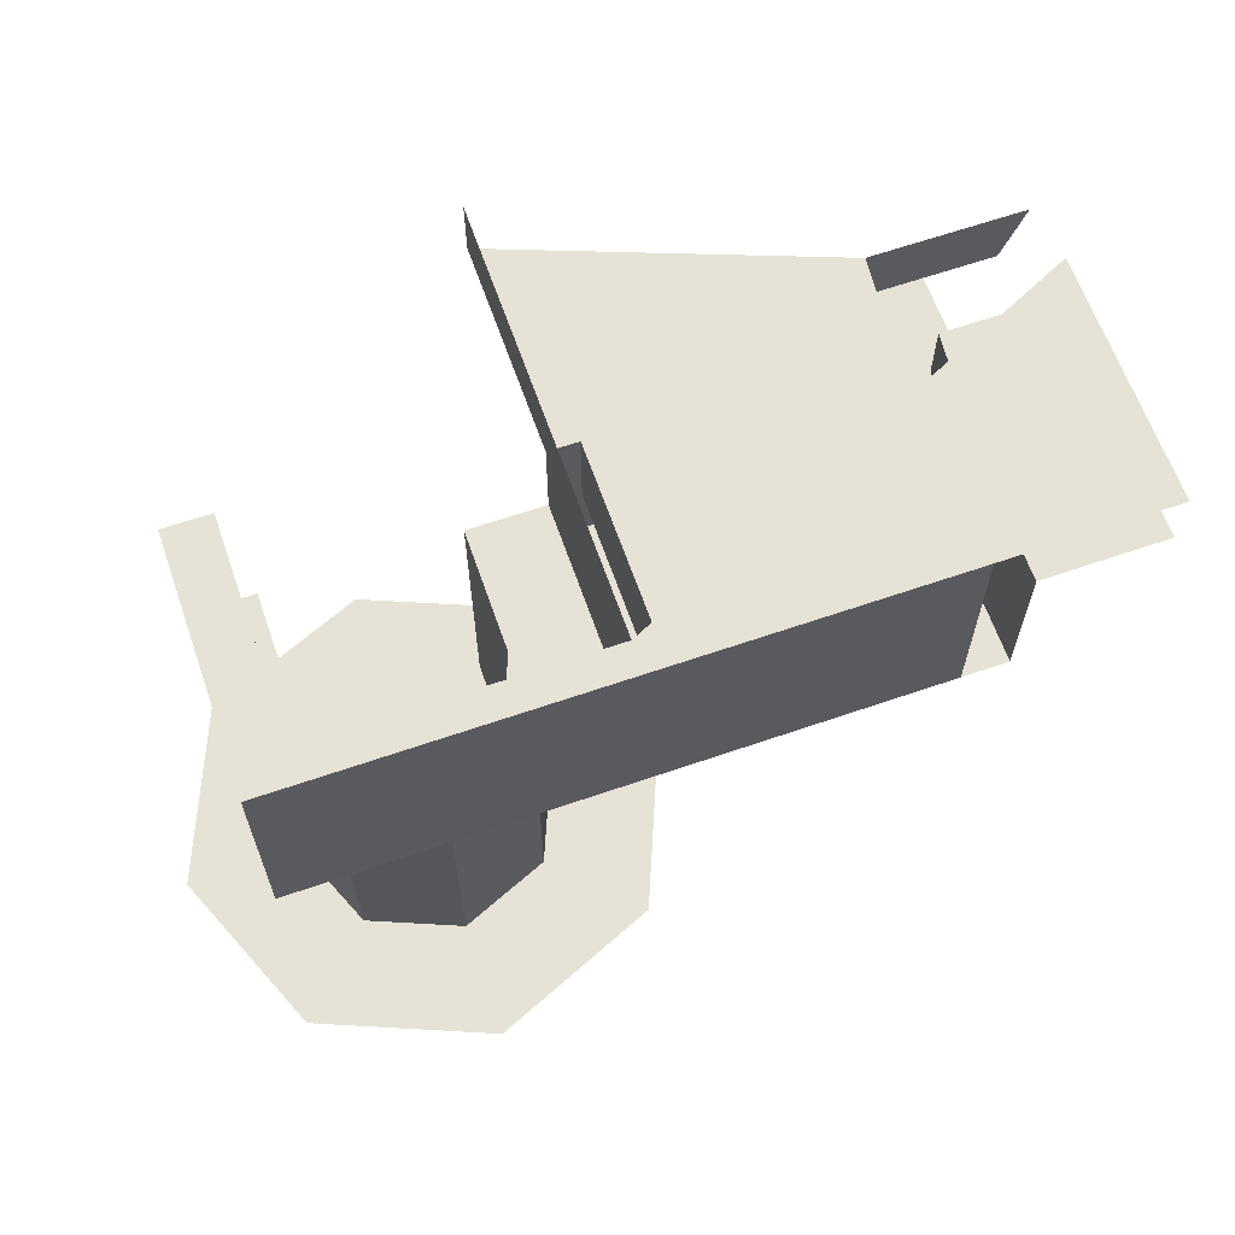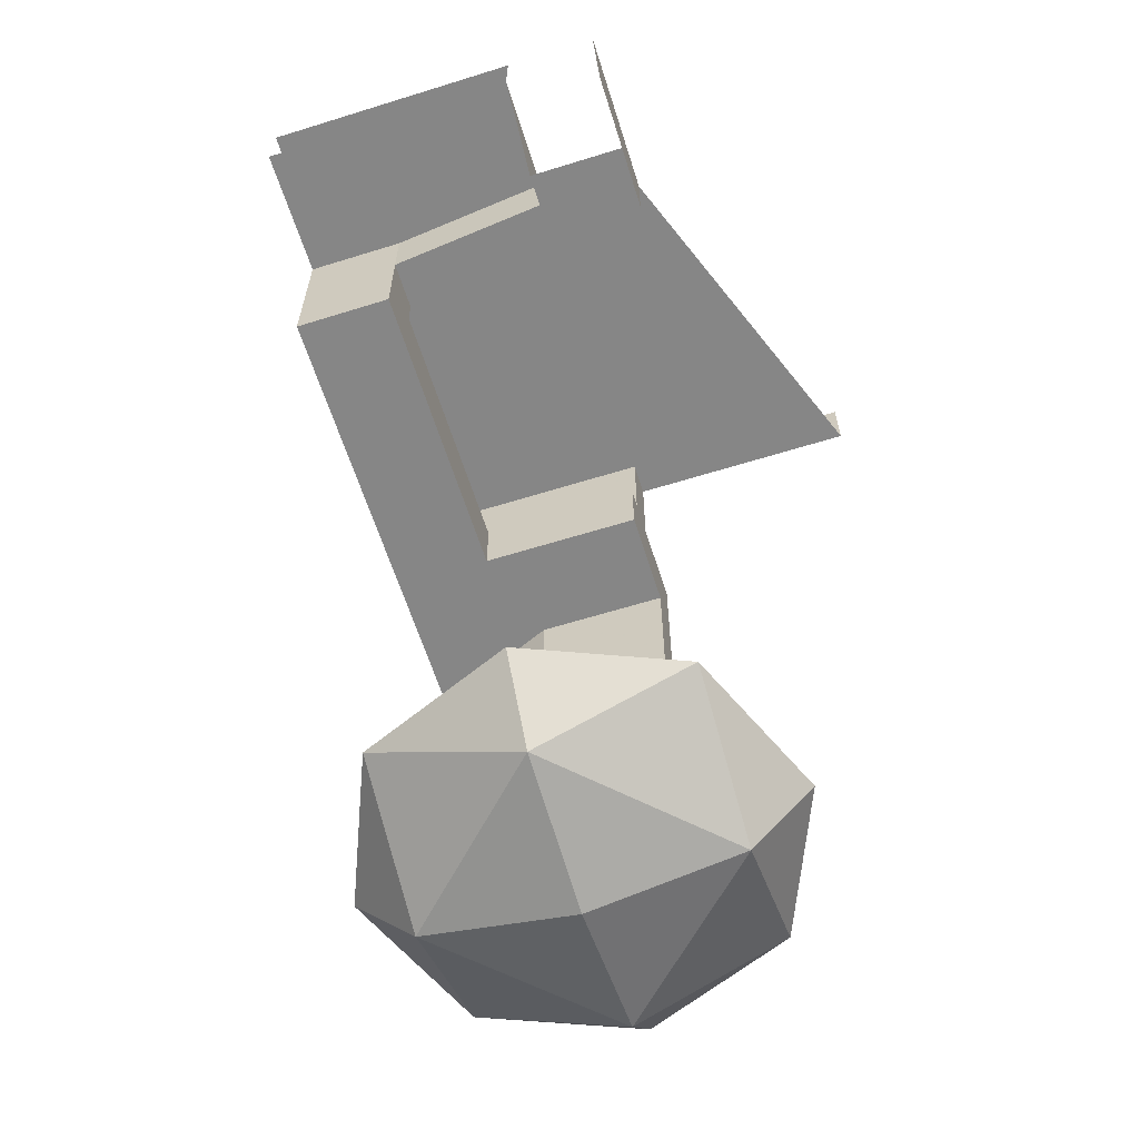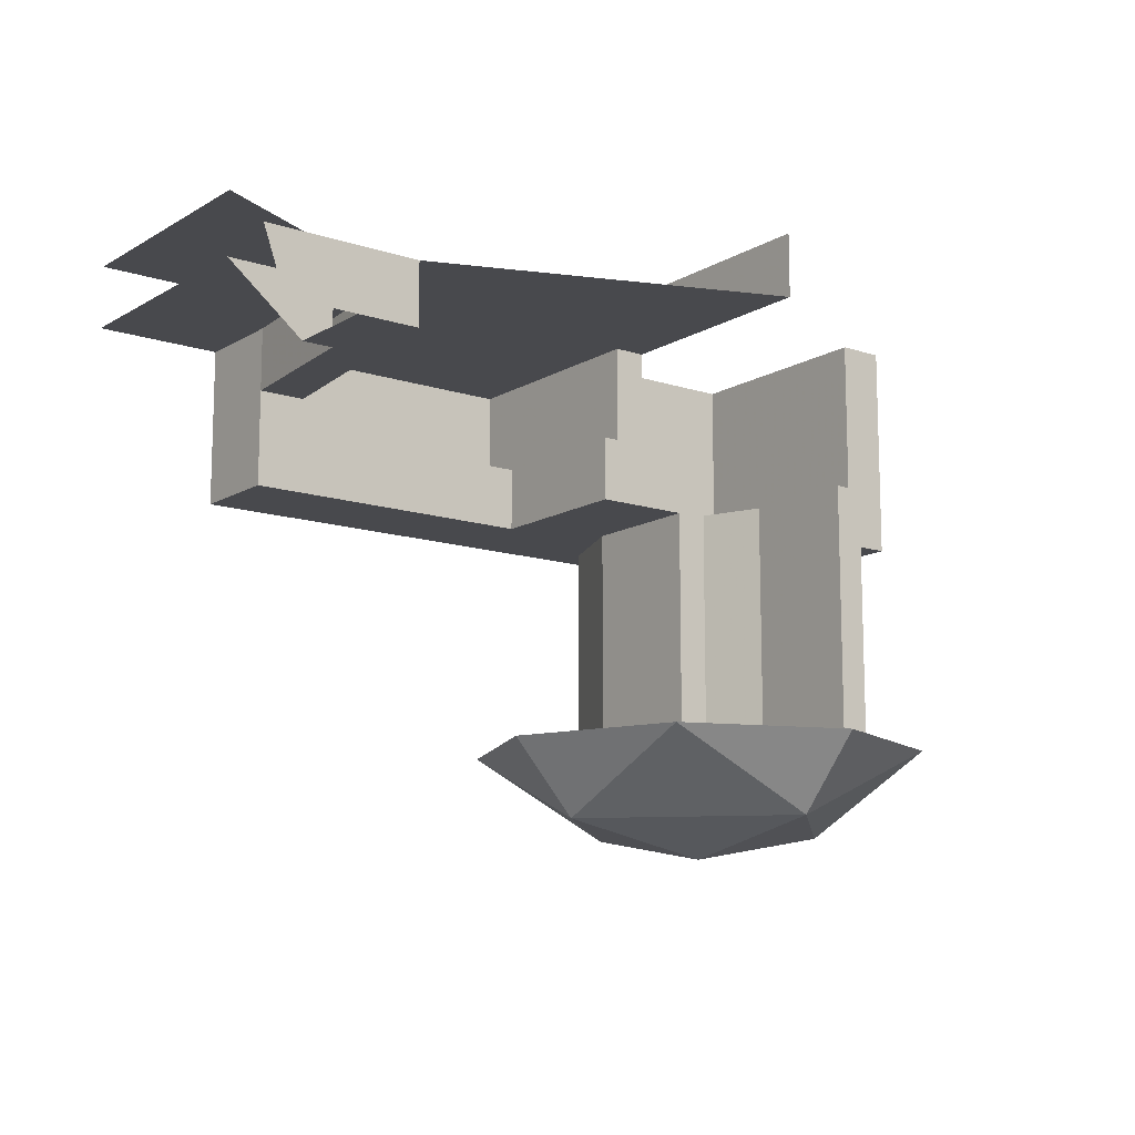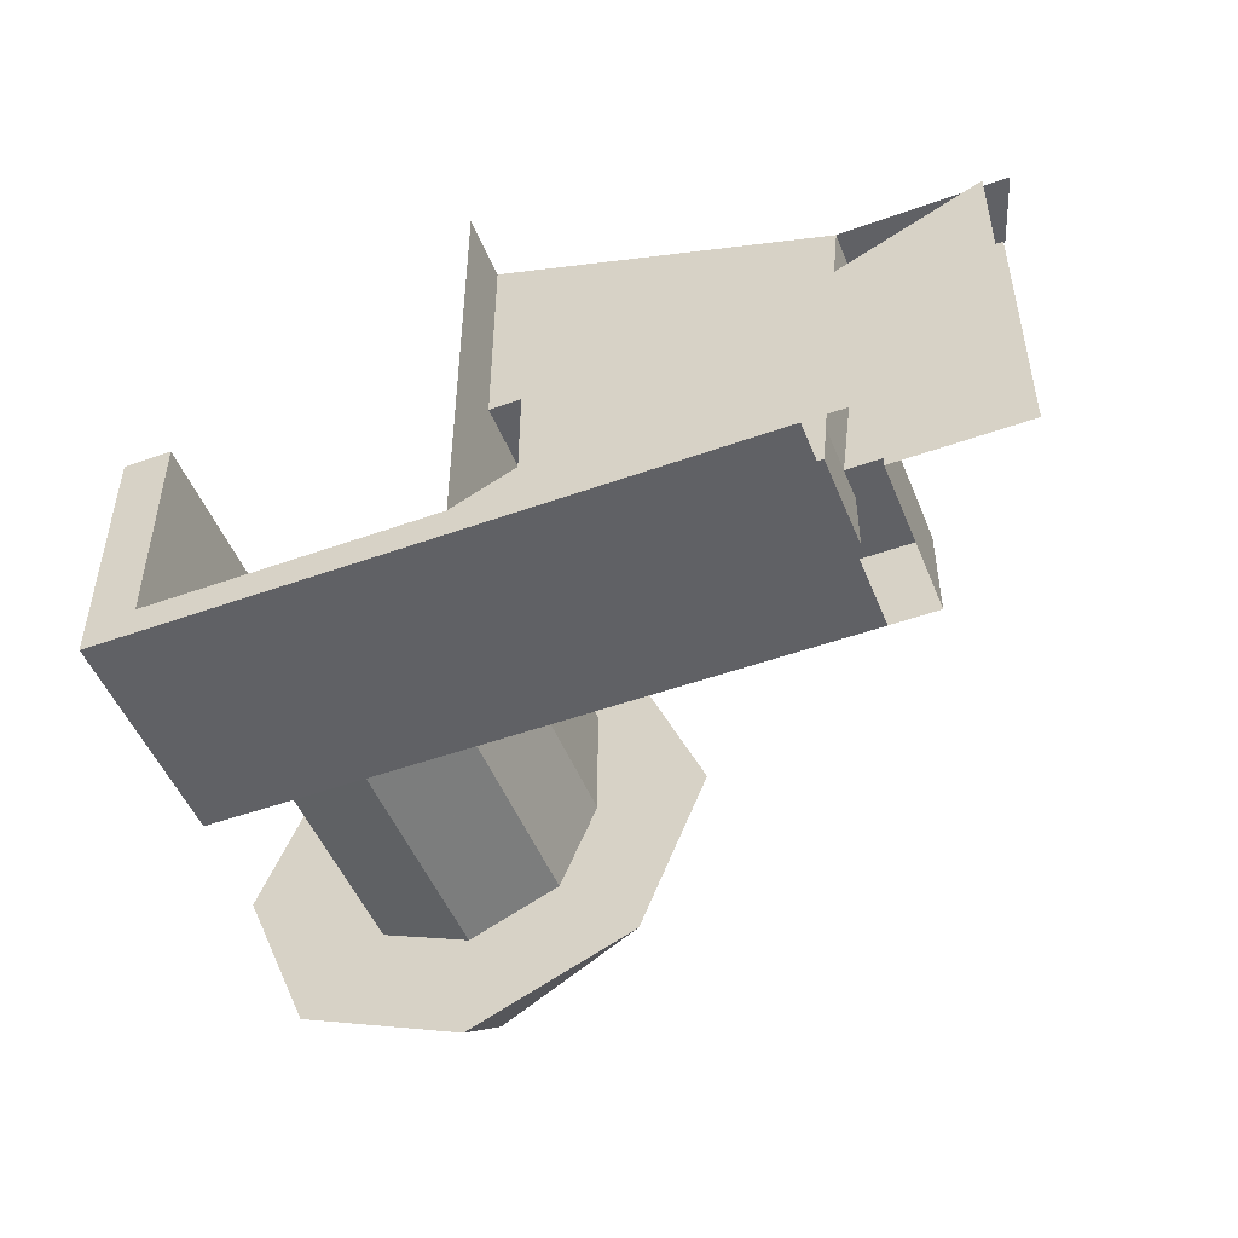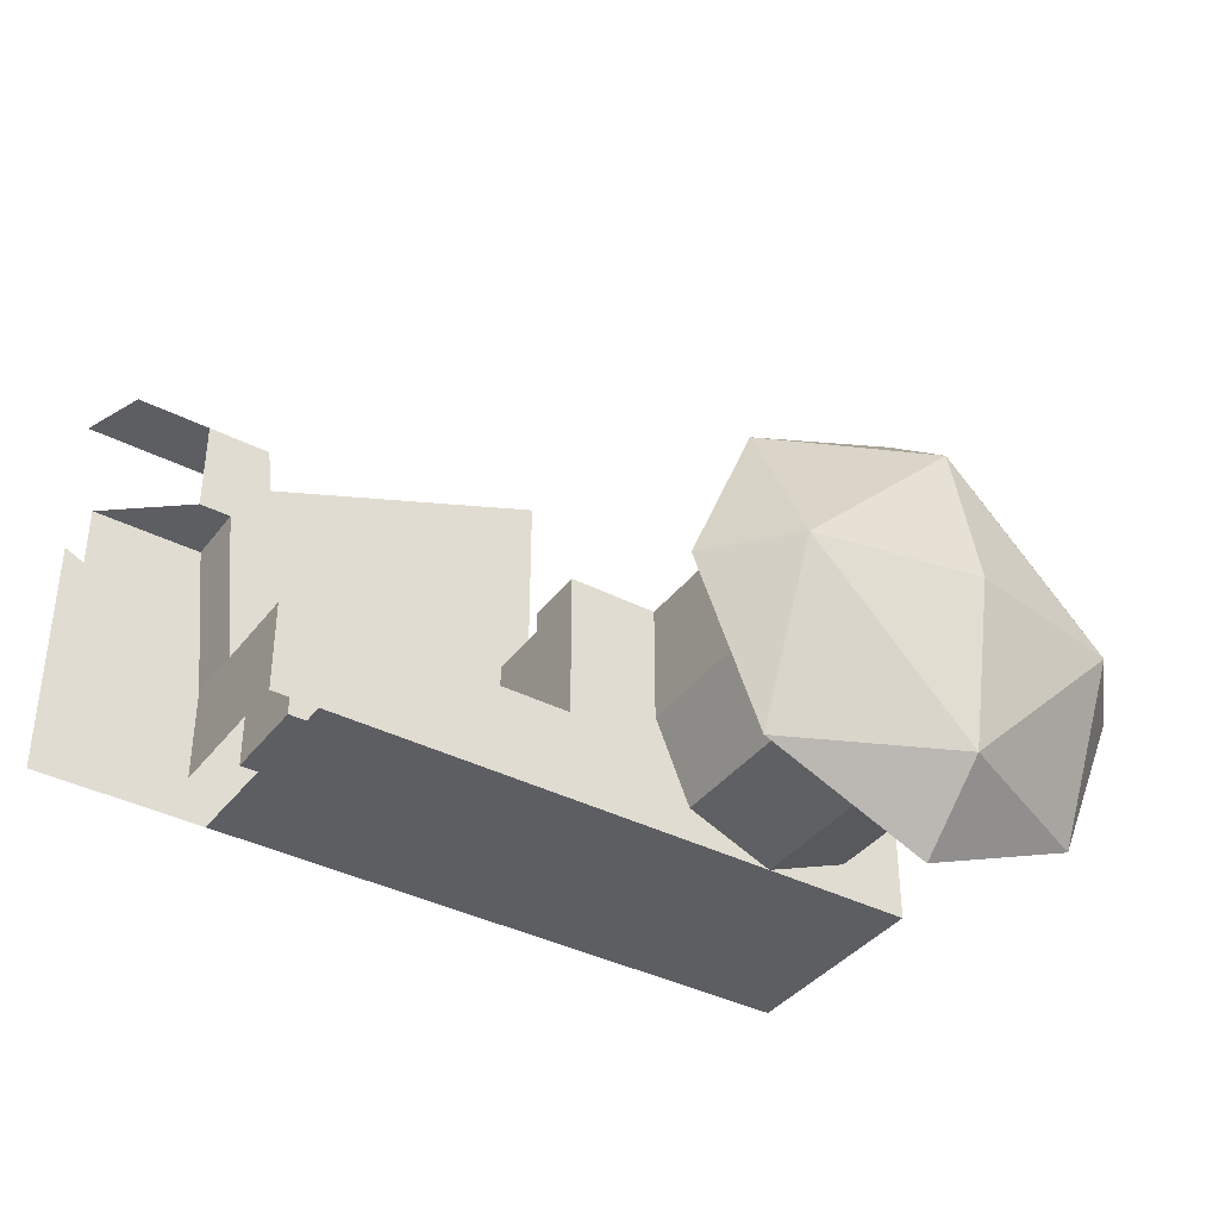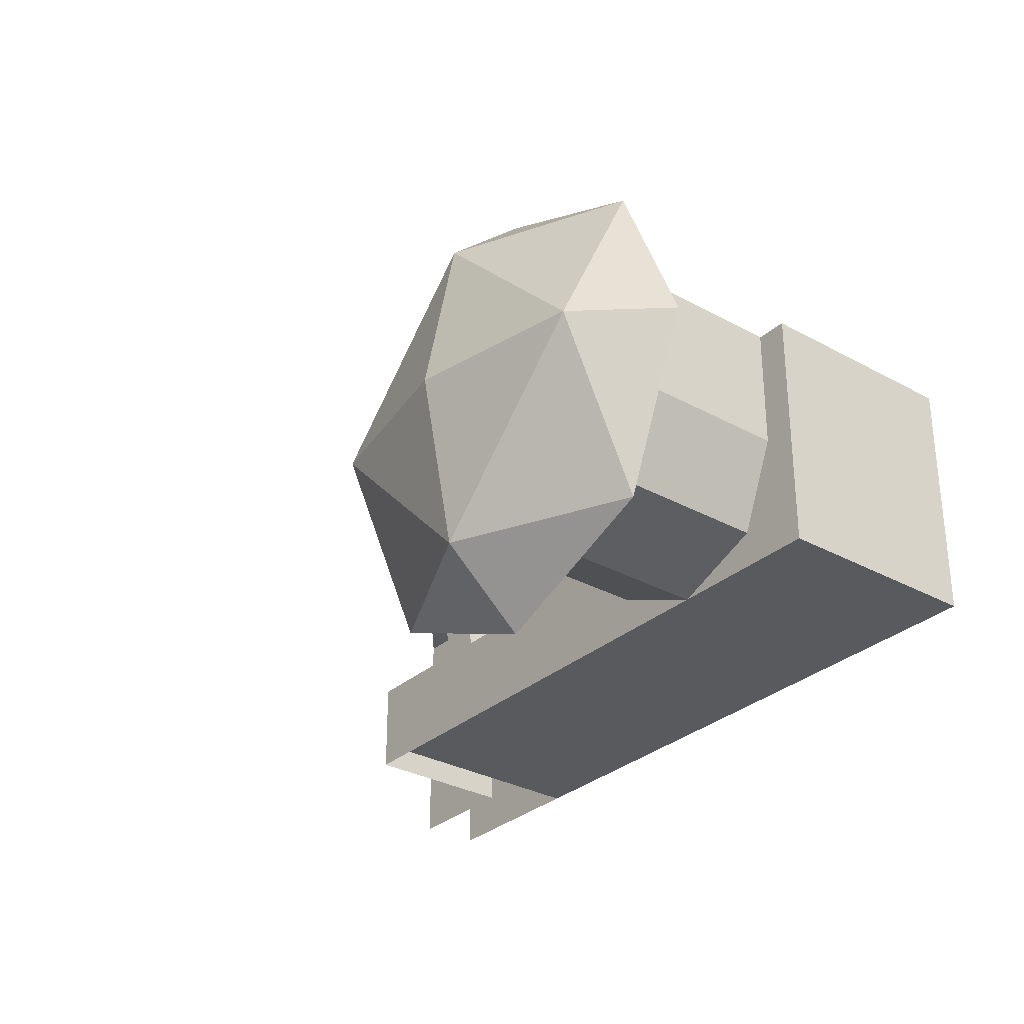
<metadata>
{"format":"obj","ext":"obj","renderer":"f3d","projection":"perspective","resolution":1024,"background":"white","views":[{"elev":64.0,"azim":-19.2,"up":"+Z"},{"elev":-62.2,"azim":107.5,"up":"+Z"},{"elev":-12.5,"azim":142.9,"up":"+Z"},{"elev":-49.7,"azim":21.6,"up":"+Y"},{"elev":-38.2,"azim":147.0,"up":"+Y"},{"elev":-30.7,"azim":-128.5,"up":"+Y"}]}
</metadata>
<code>
v -2.5 0.8 -2.4
v -3.25 0.8 -2.4
v -3.03 0.2697 -2.4
v -2.5 0.8 -2.4
v -3.03 0.2697 -2.4
v -2.5 0.05 -2.4
v -2.5 0.8 -2.4
v -2.5 0.05 -2.4
v -1.97 0.2697 -2.4
v -2.5 0.8 -2.4
v -1.97 0.2697 -2.4
v -1.75 0.8 -2.4
v -2.5 0.8 -2.4
v -1.75 0.8 -2.4
v -1.97 1.33 -2.4
v -2.5 0.8 -2.4
v -1.97 1.33 -2.4
v -2.5 1.55 -2.4
v -2.5 0.8 -2.4
v -2.5 1.55 -2.4
v -3.03 1.33 -2.4
v -2.5 0.8 -2.4
v -3.03 1.33 -2.4
v -3.25 0.8 -2.4
v -3.25 0.8 -2.4
v -3.03 0.8 -2.647
v -3.03 0.2697 -2.4
v -2.5 0.2697 -2.647
v -2.5 0.05 -2.4
v -3.03 0.2697 -2.4
v -3.03 0.8 -2.647
v -2.5 0.2697 -2.647
v -3.03 0.2697 -2.4
v -2.5 0.8 -2.75
v -2.5 0.2697 -2.647
v -3.03 0.8 -2.647
v -3.25 0.8 -2.4
v -3.03 0.8 -2.647
v -3.03 1.33 -2.4
v -2.5 1.33 -2.647
v -2.5 1.55 -2.4
v -3.03 1.33 -2.4
v -3.03 0.8 -2.647
v -2.5 1.33 -2.647
v -3.03 1.33 -2.4
v -2.5 0.8 -2.75
v -2.5 1.33 -2.647
v -3.03 0.8 -2.647
v -1.75 0.8 -2.4
v -1.97 0.8 -2.647
v -1.97 0.2697 -2.4
v -2.5 0.2697 -2.647
v -2.5 0.05 -2.4
v -1.97 0.2697 -2.4
v -1.97 0.8 -2.647
v -2.5 0.2697 -2.647
v -1.97 0.2697 -2.4
v -2.5 0.8 -2.75
v -2.5 0.2697 -2.647
v -1.97 0.8 -2.647
v -1.75 0.8 -2.4
v -1.97 0.8 -2.647
v -1.97 1.33 -2.4
v -2.5 1.33 -2.647
v -2.5 1.55 -2.4
v -1.97 1.33 -2.4
v -1.97 0.8 -2.647
v -2.5 1.33 -2.647
v -1.97 1.33 -2.4
v -2.5 0.8 -2.75
v -2.5 1.33 -2.647
v -1.97 0.8 -2.647
v -2.217 0.5172 -2.4
v -2.1 0.8 -2.4
v -2.1 0.8 -1.7
v -2.217 0.5172 -1.7
v -2.5 0.4 -2.4
v -2.217 0.5172 -2.4
v -2.217 0.5172 -1.7
v -2.5 0.4 -1.7
v -2.783 0.5172 -2.4
v -2.5 0.4 -2.4
v -2.5 0.4 -1.7
v -2.783 0.5172 -1.7
v -2.9 0.8 -2.4
v -2.783 0.5172 -2.4
v -2.783 0.5172 -1.7
v -2.9 0.8 -1.7
v -2.9 1.2 -1.7
v -2.9 0.8 -1.7
v -2.9 0.8 -2.4
v -2.9 1.2 -2.4
v -2.1 1.2 -2.4
v -2.1 0.8 -2.4
v -2.1 0.8 -1.7
v -2.1 1.2 -1.7
v -2.1 0.4 -1.7
v -2.217 0.5172 -1.7
v -2.1 0.8 -1.7
v -2.1 0.4 -1.7
v -2.5 0.4 -1.7
v -2.217 0.5172 -1.7
v -2.9 0.4 -1.7
v -2.783 0.5172 -1.7
v -2.5 0.4 -1.7
v -2.9 0.4 -1.7
v -2.9 0.8 -1.7
v -2.783 0.5172 -1.7
v -2.288 0.5879 -2.4
v -2.2 0.8 -2.4
v -2.2 0.8 -1.5
v -2.288 0.5879 -1.5
v -2.5 0.5 -2.4
v -2.288 0.5879 -2.4
v -2.288 0.5879 -1.5
v -2.5 0.5 -1.5
v -2.712 0.5879 -2.4
v -2.5 0.5 -2.4
v -2.5 0.5 -1.5
v -2.712 0.5879 -1.5
v -2.8 0.8 -2.4
v -2.712 0.5879 -2.4
v -2.712 0.5879 -1.5
v -2.8 0.8 -1.5
v -2.2 0.5 -1.5
v -2.288 0.5879 -1.5
v -2.2 0.8 -1.5
v -2.2 0.5 -1.5
v -2.5 0.5 -1.5
v -2.288 0.5879 -1.5
v -2.8 0.5 -1.5
v -2.712 0.5879 -1.5
v -2.5 0.5 -1.5
v -2.8 0.5 -1.5
v -2.8 0.8 -1.5
v -2.712 0.5879 -1.5
v -2.8 0.5 -1.5
v -2.85 0.5 -1
v -2.5 0.5 -1.5
v -2.5 0.5 -1.5
v -2.85 0.5 -1
v -1.95 0.5 -1
v -2.5 0.5 -1.5
v -1.95 0.5 -1
v -2.2 0.5 -1.5
v -2.85 0.5 -1.5
v -2.85 0.5 -1
v -2.8 0.5 -1.5
v -1.95 0.5 -1.5
v -2.2 0.5 -1.5
v -1.95 0.5 -1
v -3 0.4 -1.7
v -3 1.2 -1.7
v -3 1.2 -1
v -3 0.4 -1
v -3 0.4 -1.7
v -3 0.4 -1
v -1 0.4 -1
v -1 0.4 -1.7
v -2.9 0.4 -1.7
v -3 0.4 -1.7
v -3 1.2 -1.7
v -2.9 1.2 -1.7
v -2.1 0.4 -1.7
v -2.1 1.2 -1.7
v -1.8 1.2 -1.7
v -1.8 0.7 -1.7
v -1.8 0.7 -1.7
v -0.85 0.7 -1.7
v -0.85 0.4 -1.7
v -2.1 0.4 -1.7
v -0.85 0.4 -1.7
v -0.85 0.7 -1.7
v -0.85 0.7 -1.2
v -0.85 0.4 -1.2
v -0.8 1.2 -1.2
v -0.85 0.7 -1.2
v -0.85 0.7 -1.4
v -0.8 1.2 -1.4
v -0.85 0.4 -1.2
v -0.85 0.7 -1.2
v -0.45 1.2 -1.2
v -0.45 0.4 -1.2
v -0.85 0.7 -1.2
v -0.8 1.2 -1.2
v -0.45 1.2 -1.2
v -0.45 1.2 -1.2
v -0.8 1.2 -1.2
v -0.8 1.2 -1.4
v -0.7 1.2 -1.4
v -1.8 1.2 -1.5
v -1.8 0.7 -1.5
v -1.8 0.7 -1.7
v -1.8 1.2 -1.7
v -1 0.7 -1.4
v -0.9 1.5 -1.4
v -0.8 1.2 -1.4
v -0.85 0.7 -1.4
v -0.7 1.2 -1.4
v -0.8 1.2 -1.4
v -0.9 1.5 -1.4
v -0.7 1.5 -1.4
v -1 0.7 -1.5
v -0.85 0.7 -1.7
v -1.8 0.7 -1.7
v -1.8 0.7 -1.5
v -1 0.7 -1.4
v -0.85 0.7 -1.4
v -0.85 0.7 -1.7
v -1 0.7 -1.5
v -1 0.5 -1.5
v -1 0.7 -1.5
v -1.8 0.7 -1.5
v -1.85 0.5 -1.5
v -1.85 0.5 -1.5
v -1.8 0.7 -1.5
v -1.8 1.2 -1.5
v -1.85 1.2 -1.5
v -1 0.7 -1.2
v -1 0.7 -1.5
v -1 0.5 -1.5
v -1 0.5 -1.2
v -0.9 1.5 -1.4
v -1 0.7 -1.4
v -1 0.7 -1.2
v -0.9 1.5 -1.2
v -1.85 0.5 -1.2
v -1.85 1.2 -1.2
v -1.85 1.2 -1.5
v -1.85 0.5 -1.5
v -1.85 0.5 -1.2
v -1.85 0.5 -1.5
v -1 0.5 -1.5
v -1 0.5 -1.2
v -0.9 1.5 -1.2
v -0.395 1.5 -1.2
v -0.4666 1.5 -1.4
v -0.7 1.5 -1.4
v -0.9 1.5 -1.4
v -0.9 1.5 -1.2
v -0.7 1.5 -1.4
v -1.85 1.2 -1.5
v -1.8 1.2 -1.5
v -1.8 1.2 -1.7
v -1.85 1.2 -1.2
v -1.85 1.2 -1.5
v -1.95 1.2 -1.2
v -1 0.5 -1.2
v -1.85 0.5 -1.2
v -1.85 1.2 -1.2
v -0.9 1.5 -1.2
v -1.95 1.2 -1.2
v -1.95 1.9 -1.2
v -0.9 1.5 -1.2
v -1.85 1.2 -1.2
v -3 0.4 -1
v -1 0.4 -1
v -1.95 0.5 -1
v -2.85 0.5 -1
v -0.55 0.4 -1
v -0.45 0.4 -1
v -0.45 1.2 -1
v -0.55 0.4 -1
v -0.45 1.2 -1
v -0.8 0.4 -1
v -1 0.4 -1
v -0.8 0.4 -1
v -0.45 1.2 -1
v -1.95 0.5 -1
v -2.8 1.2 -2.4
v -2.8 0.8 -2.4
v -2.8 0.8 -1.5
v -2.8 1.2 -1.5
v -2.2 1.2 -1.5
v -2.2 0.8 -1.5
v -2.2 0.8 -2.4
v -2.2 1.2 -2.4
v -2.9 1.2 -1.7
v -2.8 1.2 -1.5
v -2.8 1.2 -2.4
v -2.9 1.2 -2.4
v -3 1.2 -1
v -2.85 1.2 -1
v -2.85 1.2 -1.5
v -3 1.2 -1.7
v -3 1.2 -1.7
v -2.85 1.2 -1.5
v -2.8 1.2 -1.5
v -2.9 1.2 -1.7
v -2.2 1.2 -1.5
v -2.1 1.2 -1.7
v -2.1 1.2 -2.4
v -2.2 1.2 -2.4
v -1.95 1.2 -1.5
v -1.8 1.2 -1.7
v -2.1 1.2 -1.7
v -2.2 1.2 -1.5
v -2.85 0.5 -1.5
v -2.8 0.5 -1.5
v -2.8 1.2 -1.5
v -2.85 1.2 -1.5
v -2.85 0.5 -1
v -2.85 1.2 -1
v -3 1.2 -1
v -3 0.4 -1
v -2.2 1.2 -1.5
v -2.2 0.5 -1.5
v -1.95 0.5 -1.5
v -1.95 1.2 -1.5
v -1.95 0.5 -1
v -1.95 1.2 -1.2
v -1.95 1.2 -1.5
v -1.95 0.5 -1.5
v -1.95 1.9 -1
v -1.95 1.9 -1.2
v -1.95 1.2 -1.2
v -1.95 0.5 -1
v -1.95 1.2 -1.5
v -1.85 1.2 -1.5
v -1.8 1.2 -1.7
v -1.85 1.2 -1.5
v -1.95 1.2 -1.5
v -1.95 1.2 -1.2
v -2.85 0.5 -1
v -2.85 0.5 -1.5
v -2.85 1.2 -1.5
v -2.85 1.2 -1
g mesh7304756
f 1 2 3
f 4 5 6
f 7 8 9
f 10 11 12
f 13 14 15
f 16 17 18
f 19 20 21
f 22 23 24
g mesh7304759
f 25 26 27
f 28 29 30
f 31 32 33
f 34 35 36
g mesh7304761
f 37 39 38
f 40 42 41
f 43 45 44
f 46 48 47
g mesh7304763
f 49 51 50
f 52 54 53
f 55 57 56
f 58 60 59
g mesh7304765
f 61 62 63
f 64 65 66
f 67 68 69
f 70 71 72
g mesh7304771
f 73 74 75
f 75 76 73
f 77 78 79
f 79 80 77
f 81 82 83
f 83 84 81
f 85 86 87
f 87 88 85
g mesh7304775
f 89 91 90
f 91 89 92
g mesh7304777
f 93 95 94
f 95 93 96
g mesh7304779
f 97 98 99
f 100 101 102
f 103 104 105
f 106 107 108
g mesh7304783
f 109 111 110
f 111 109 112
f 113 115 114
f 115 113 116
f 117 119 118
f 119 117 120
f 121 123 122
f 123 121 124
g mesh7304787
f 125 127 126
f 128 130 129
f 131 133 132
f 134 136 135
f 137 138 139
f 140 141 142
f 143 144 145
f 146 147 148
f 149 150 151
g mesh7304790
f 152 154 153
f 154 152 155
f 156 158 157
f 158 156 159
g mesh7304792
f 160 161 162
f 162 163 160
f 164 165 166
f 166 167 164
f 168 169 170
f 170 171 168
g mesh7304794
f 172 173 174
f 174 175 172
g mesh7304796
f 176 177 178
f 178 179 176
f 180 181 182
f 182 183 180
f 184 185 186
f 187 188 189
f 189 190 187
g mesh7304799
f 191 192 193
f 193 194 191
f 195 196 197
f 197 198 195
f 199 200 201
f 201 202 199
f 203 204 205
f 205 206 203
f 207 208 209
f 209 210 207
g mesh7304801
f 211 212 213
f 213 214 211
f 215 216 217
f 217 218 215
g mesh7304803
f 219 220 221
f 221 222 219
g mesh7304805
f 223 224 225
f 225 226 223
g mesh7304807
f 227 229 228
f 229 227 230
f 231 233 232
f 233 231 234
g mesh7304809
f 235 236 237
f 237 238 235
f 239 240 241
f 242 243 244
f 245 246 247
g mesh7304810
f 248 249 250
f 250 251 248
f 252 253 254
f 254 255 252
g mesh7304811
f 256 257 258
f 258 259 256
f 260 261 262
f 263 264 265
f 266 267 268
f 268 269 266
g mesh7304814
f 270 272 271
f 272 270 273
g mesh7304816
f 274 276 275
f 276 274 277
g mesh7304818
f 278 279 280
f 280 281 278
f 282 283 284
f 284 285 282
f 286 287 288
f 288 289 286
f 290 291 292
f 292 293 290
f 294 295 296
f 296 297 294
g mesh7304820
f 298 299 300
f 300 301 298
f 302 303 304
f 304 305 302
g mesh7304823
f 306 307 308
f 308 309 306
f 310 311 312
f 312 313 310
f 314 315 316
f 316 317 314
g mesh7304825
f 318 319 320
f 321 322 323
g mesh7304826
f 324 325 326
f 326 327 324

</code>
